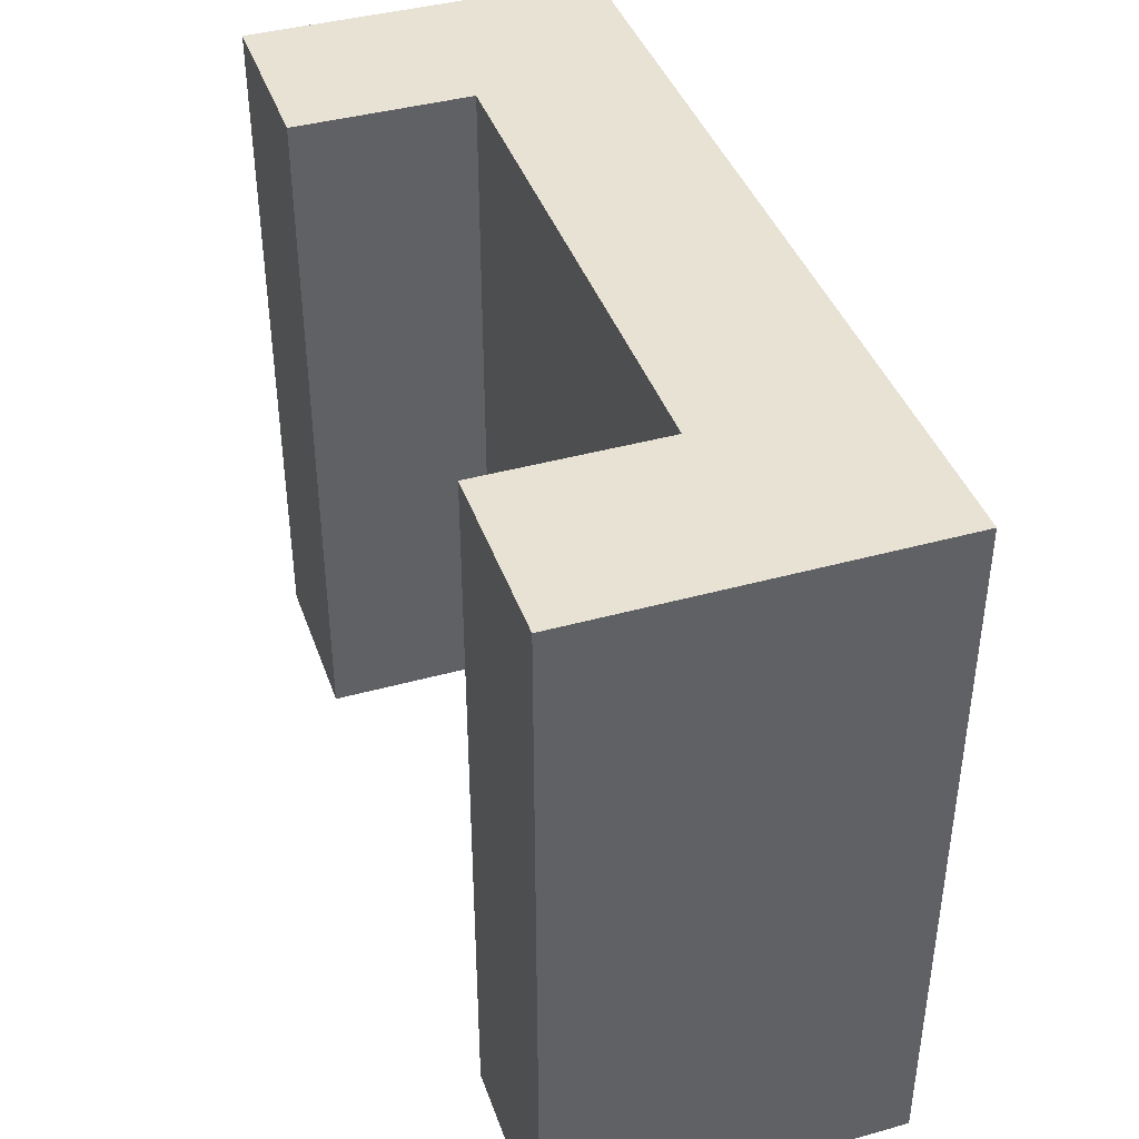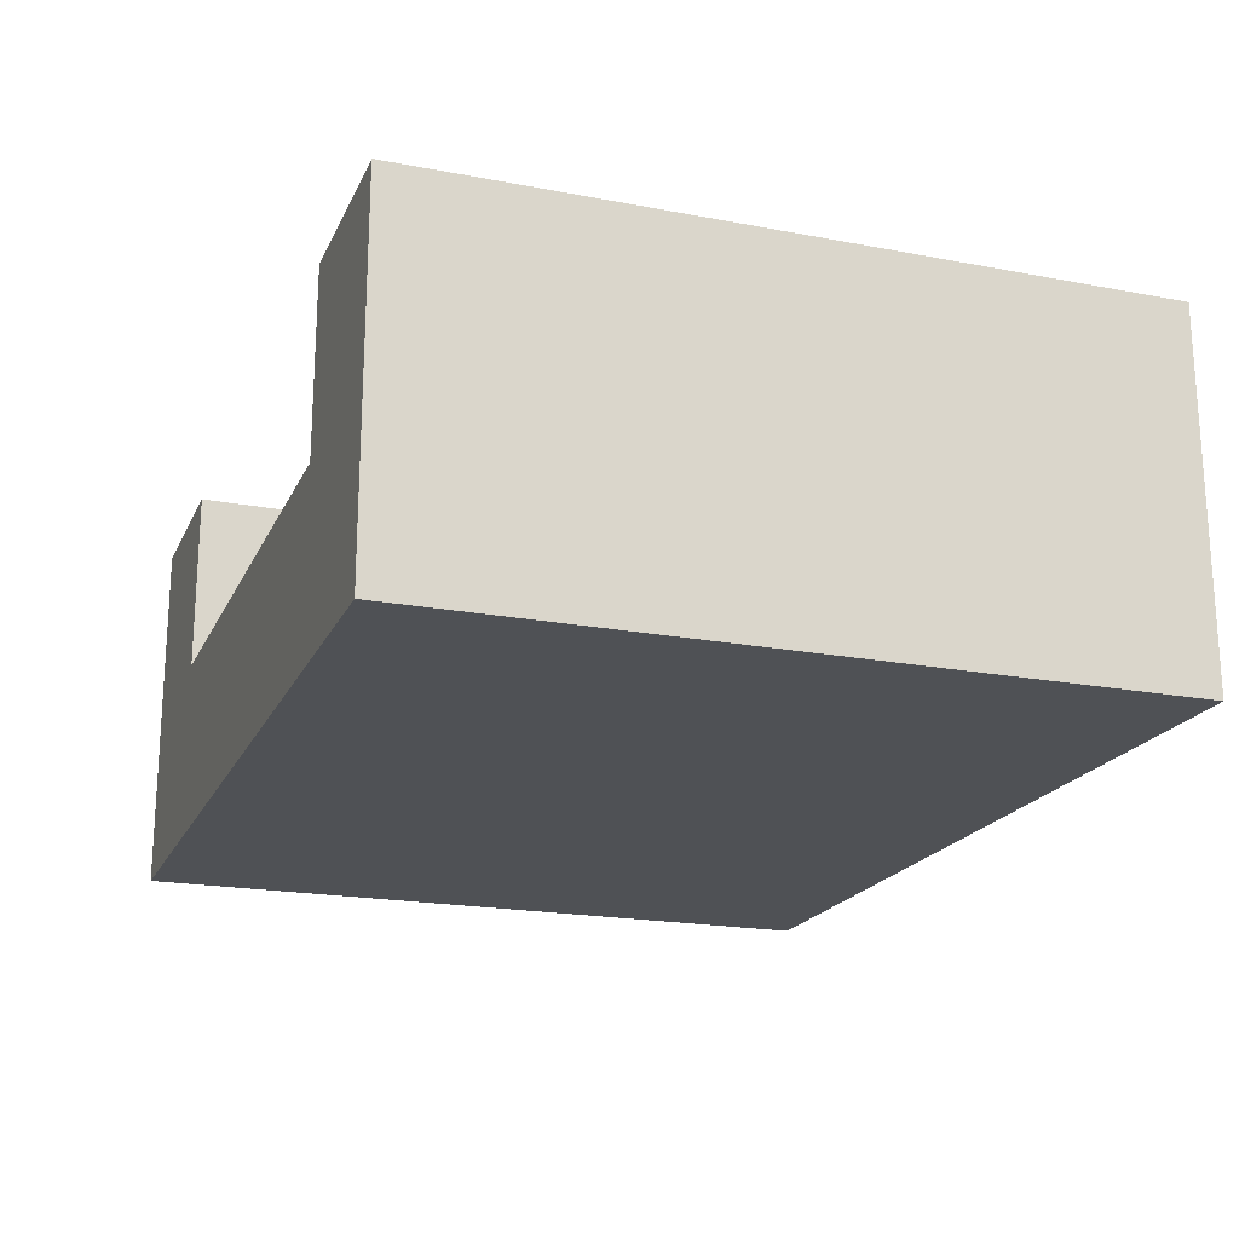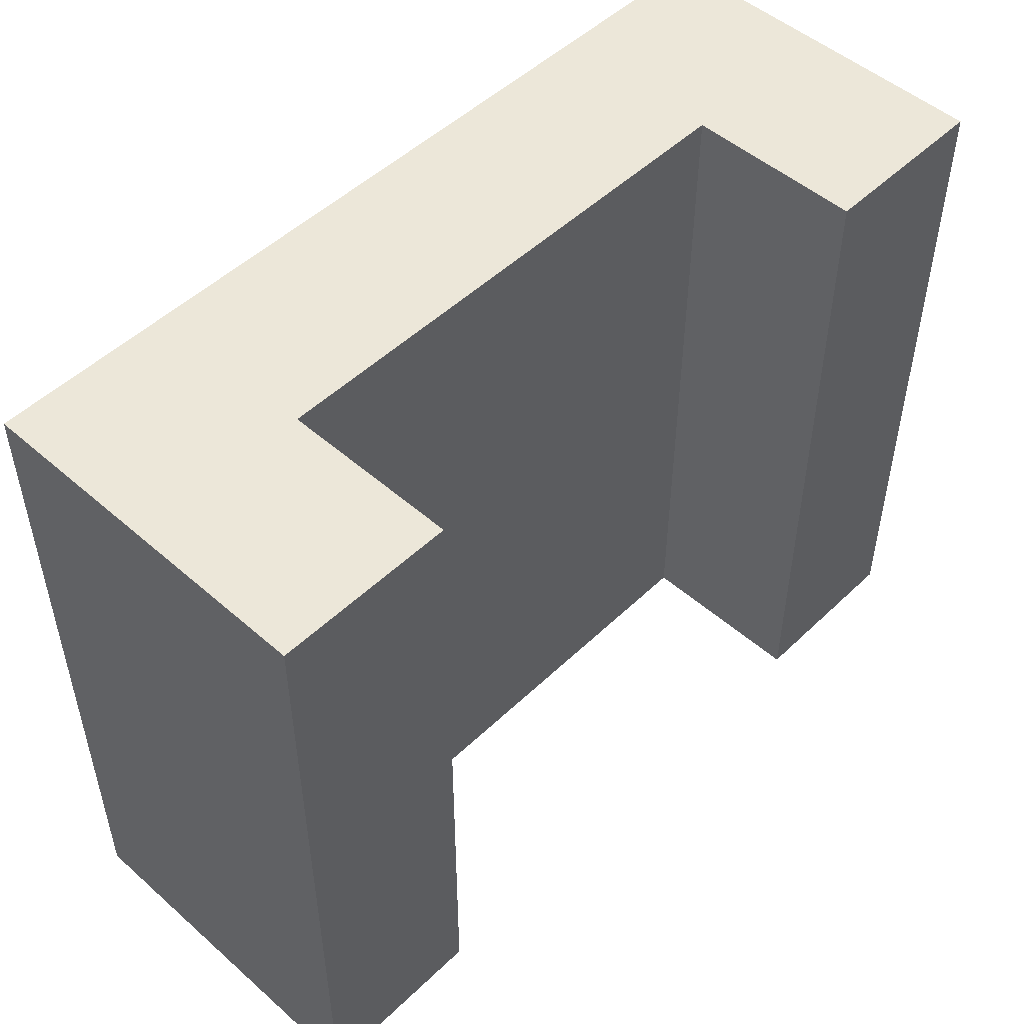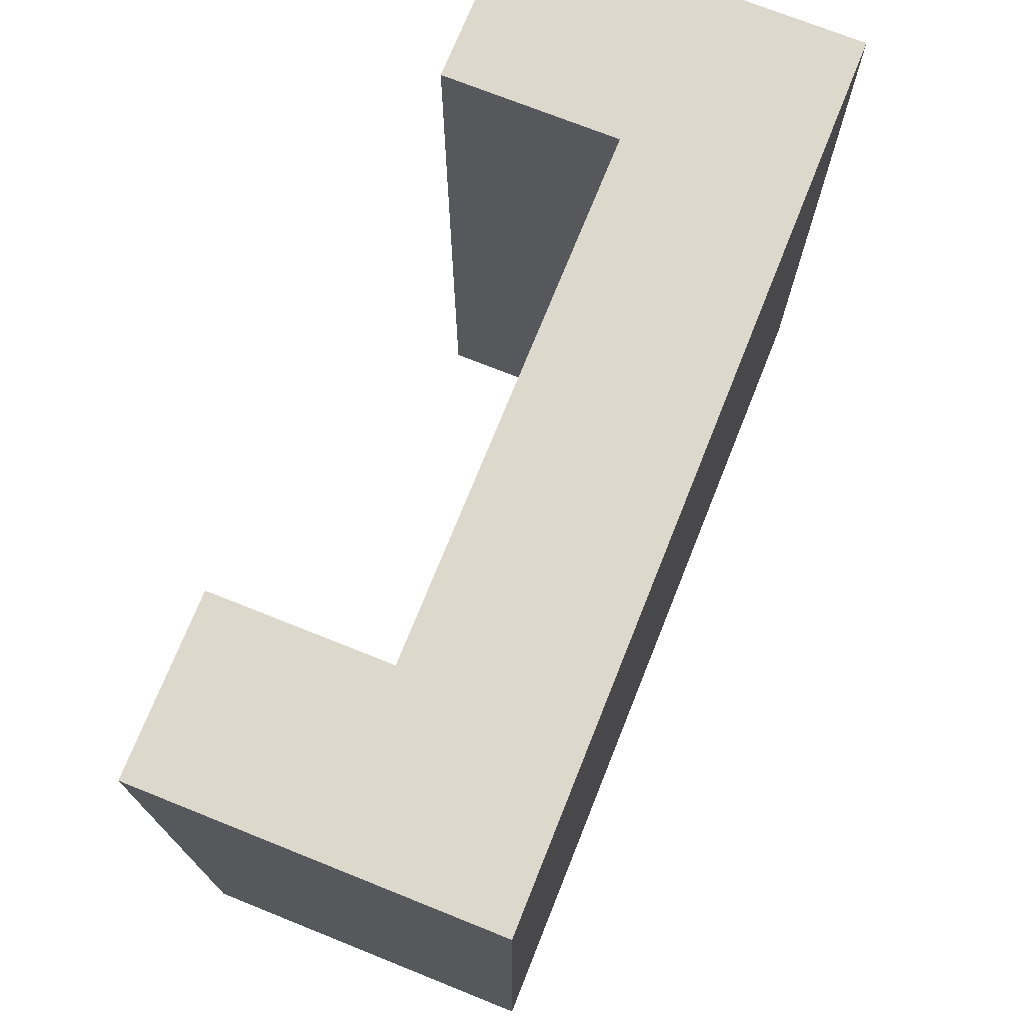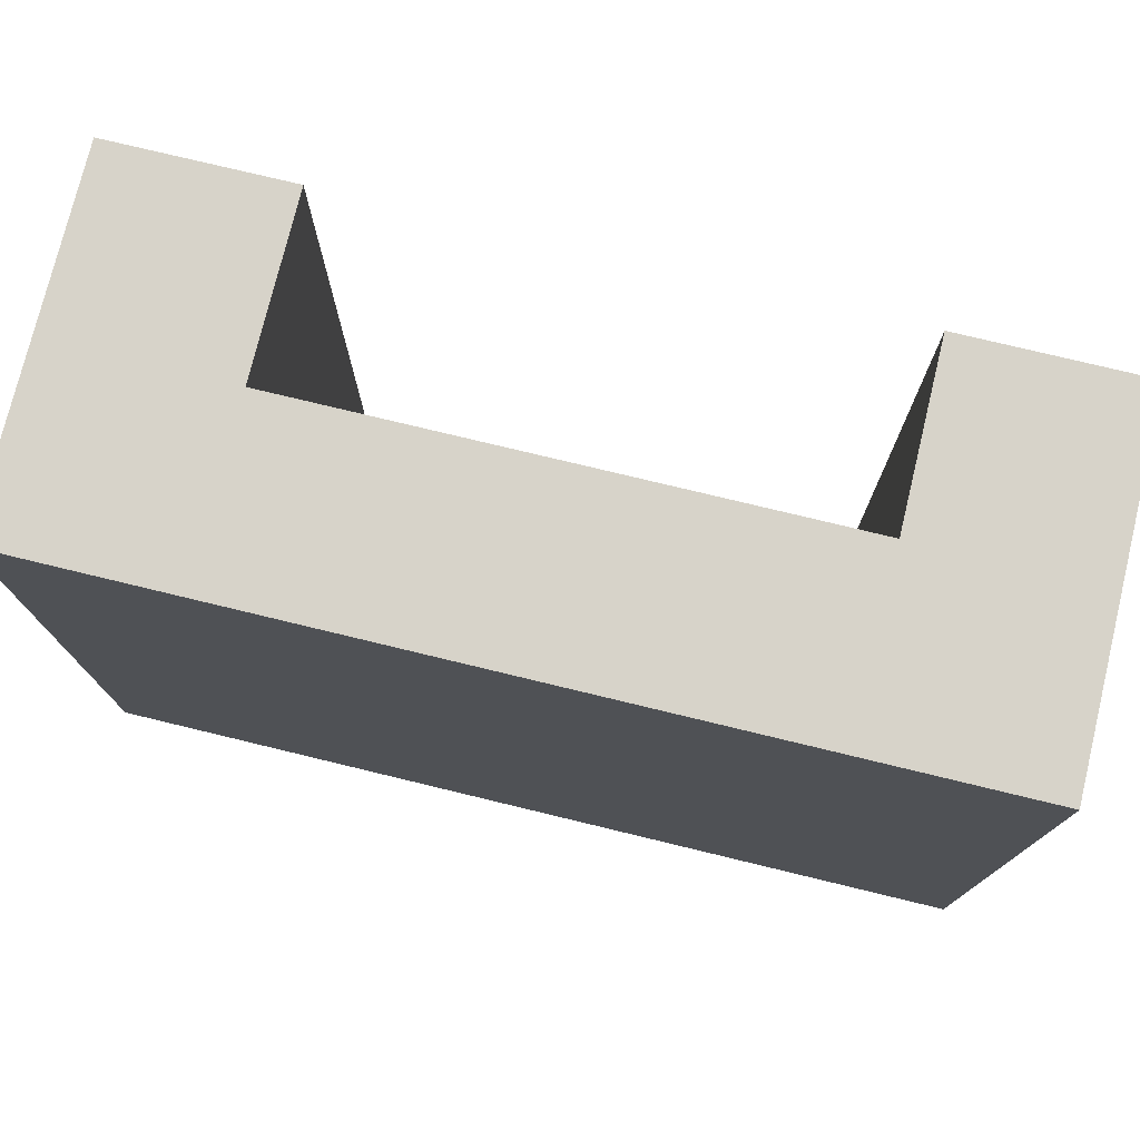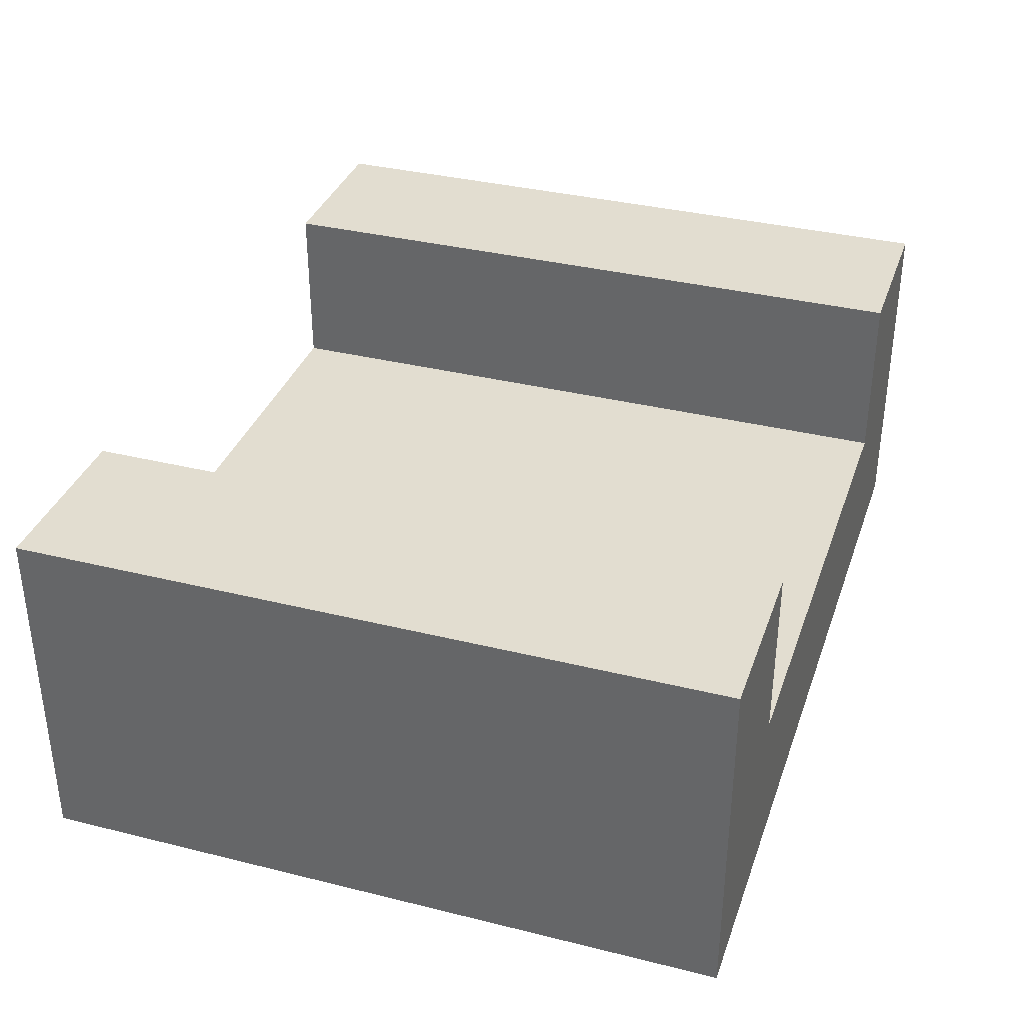
<metadata>
{"format":"obj","ext":"obj","renderer":"f3d","projection":"perspective","resolution":1024,"background":"white","views":[{"elev":40.9,"azim":71.3,"up":"+Y"},{"elev":-19.8,"azim":70.6,"up":"+Z"},{"elev":50.2,"azim":-46.2,"up":"+Y"},{"elev":72.7,"azim":111.8,"up":"+Y"},{"elev":76.1,"azim":-166.4,"up":"+Y"},{"elev":35.3,"azim":108.2,"up":"+Z"}]}
</metadata>
<code>
o
v 0.2 1.3 -1.1
v 0.2 1.3 -1.2
v 0.2 1.3 -1.3
v 0.2 1.7 -1.1
v 0.2 1.7 -1.2
v 0.2 1.7 -1.3
v 0.6 1.3 -1.1
v 0.6 1.3 -1.2
v 0.6 1.4 -1.2
v 0.6 1.7 -1.1
v 0.6 1.7 -1.2
v 0.3 1.3 -1.1
v 0.3 1.3 -1.2
v 0.3 1.5 -1.2
v 0.3 1.6 -1.2
v 0.3 1.7 -1.1
v 0.3 1.7 -1.2
v 0.7 1.3 -1.1
v 0.7 1.3 -1.2
v 0.7 1.3 -1.3
v 0.7 1.7 -1.1
v 0.7 1.7 -1.2
v 0.7 1.7 -1.3
v 0.2 1.3 -1.1
v 0.2 1.7 -1.1
v 0.3 1.3 -1.1
v 0.3 1.7 -1.1
v 0.6 1.3 -1.1
v 0.6 1.7 -1.1
v 0.7 1.3 -1.1
v 0.7 1.7 -1.1
v 0.3 1.3 -1.2
v 0.3 1.5 -1.2
v 0.3 1.6 -1.2
v 0.3 1.7 -1.2
v 0.4 1.5 -1.2
v 0.4 1.6 -1.2
v 0.4 1.7 -1.2
v 0.5 1.3 -1.2
v 0.5 1.4 -1.2
v 0.5 1.6 -1.2
v 0.5 1.7 -1.2
v 0.6 1.3 -1.2
v 0.6 1.4 -1.2
v 0.6 1.7 -1.2
v 0.2 1.3 -1.3
v 0.2 1.7 -1.3
v 0.3 1.3 -1.3
v 0.3 1.5 -1.3
v 0.3 1.6 -1.3
v 0.3 1.7 -1.3
v 0.4 1.5 -1.3
v 0.4 1.6 -1.3
v 0.4 1.7 -1.3
v 0.5 1.3 -1.3
v 0.5 1.4 -1.3
v 0.5 1.6 -1.3
v 0.5 1.7 -1.3
v 0.6 1.3 -1.3
v 0.6 1.4 -1.3
v 0.6 1.7 -1.3
v 0.7 1.3 -1.3
v 0.7 1.7 -1.3
v 0.2 1.3 -1.1
v 0.3 1.3 -1.1
v 0.6 1.3 -1.1
v 0.7 1.3 -1.1
v 0.2 1.3 -1.2
v 0.3 1.3 -1.2
v 0.5 1.3 -1.2
v 0.6 1.3 -1.2
v 0.7 1.3 -1.2
v 0.2 1.3 -1.3
v 0.3 1.3 -1.3
v 0.5 1.3 -1.3
v 0.6 1.3 -1.3
v 0.7 1.3 -1.3
v 0.2 1.7 -1.1
v 0.3 1.7 -1.1
v 0.6 1.7 -1.1
v 0.7 1.7 -1.1
v 0.2 1.7 -1.2
v 0.3 1.7 -1.2
v 0.4 1.7 -1.2
v 0.5 1.7 -1.2
v 0.6 1.7 -1.2
v 0.7 1.7 -1.2
v 0.2 1.7 -1.3
v 0.3 1.7 -1.3
v 0.4 1.7 -1.3
v 0.5 1.7 -1.3
v 0.6 1.7 -1.3
v 0.7 1.7 -1.3
f 4 2 1
f 5 3 2
f 5 2 4
f 6 3 5
f 9 8 7
f 10 9 7
f 11 9 10
f 12 13 14
f 12 14 15
f 12 15 16
f 16 15 17
f 18 19 21
f 19 20 22
f 21 19 22
f 22 20 23
f 26 25 24
f 27 25 26
f 30 29 28
f 31 29 30
f 36 33 32
f 36 34 33
f 37 35 34
f 37 34 36
f 38 35 37
f 39 36 32
f 39 37 36
f 40 37 39
f 41 38 37
f 41 37 40
f 42 38 41
f 43 40 39
f 44 41 40
f 44 40 43
f 44 42 41
f 45 42 44
f 46 47 48
f 48 47 49
f 49 47 50
f 50 47 51
f 48 49 52
f 49 50 52
f 50 51 53
f 52 50 53
f 53 51 54
f 48 52 55
f 52 53 55
f 55 53 56
f 53 54 57
f 56 53 57
f 57 54 58
f 55 56 59
f 56 57 60
f 59 56 60
f 57 58 60
f 60 58 61
f 59 60 62
f 60 61 62
f 62 61 63
f 68 65 64
f 69 65 68
f 71 67 66
f 72 67 71
f 73 69 68
f 74 70 69
f 74 69 73
f 75 71 70
f 75 70 74
f 76 72 71
f 76 71 75
f 77 72 76
f 78 79 82
f 82 79 83
f 80 81 86
f 86 81 87
f 82 83 88
f 83 84 89
f 88 83 89
f 84 85 90
f 89 84 90
f 85 86 91
f 90 85 91
f 86 87 92
f 91 86 92
f 92 87 93

</code>
